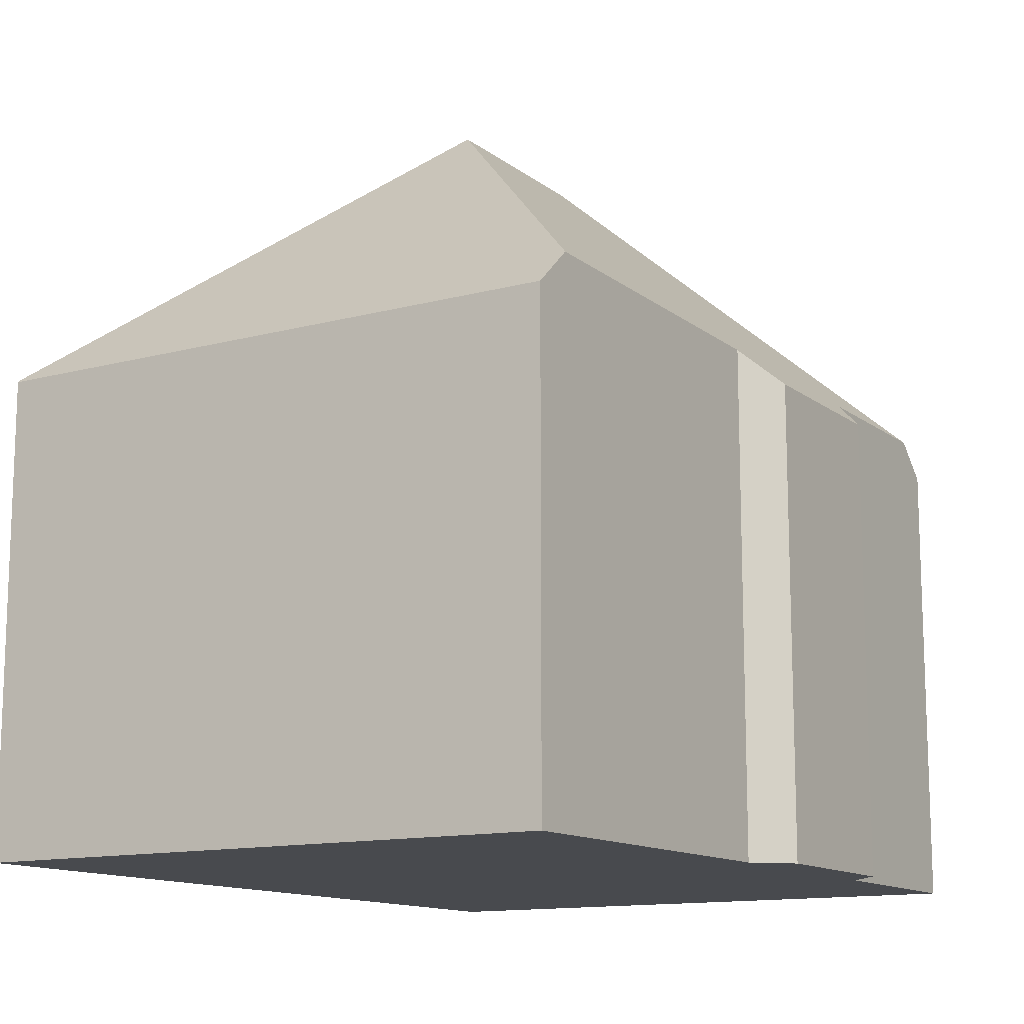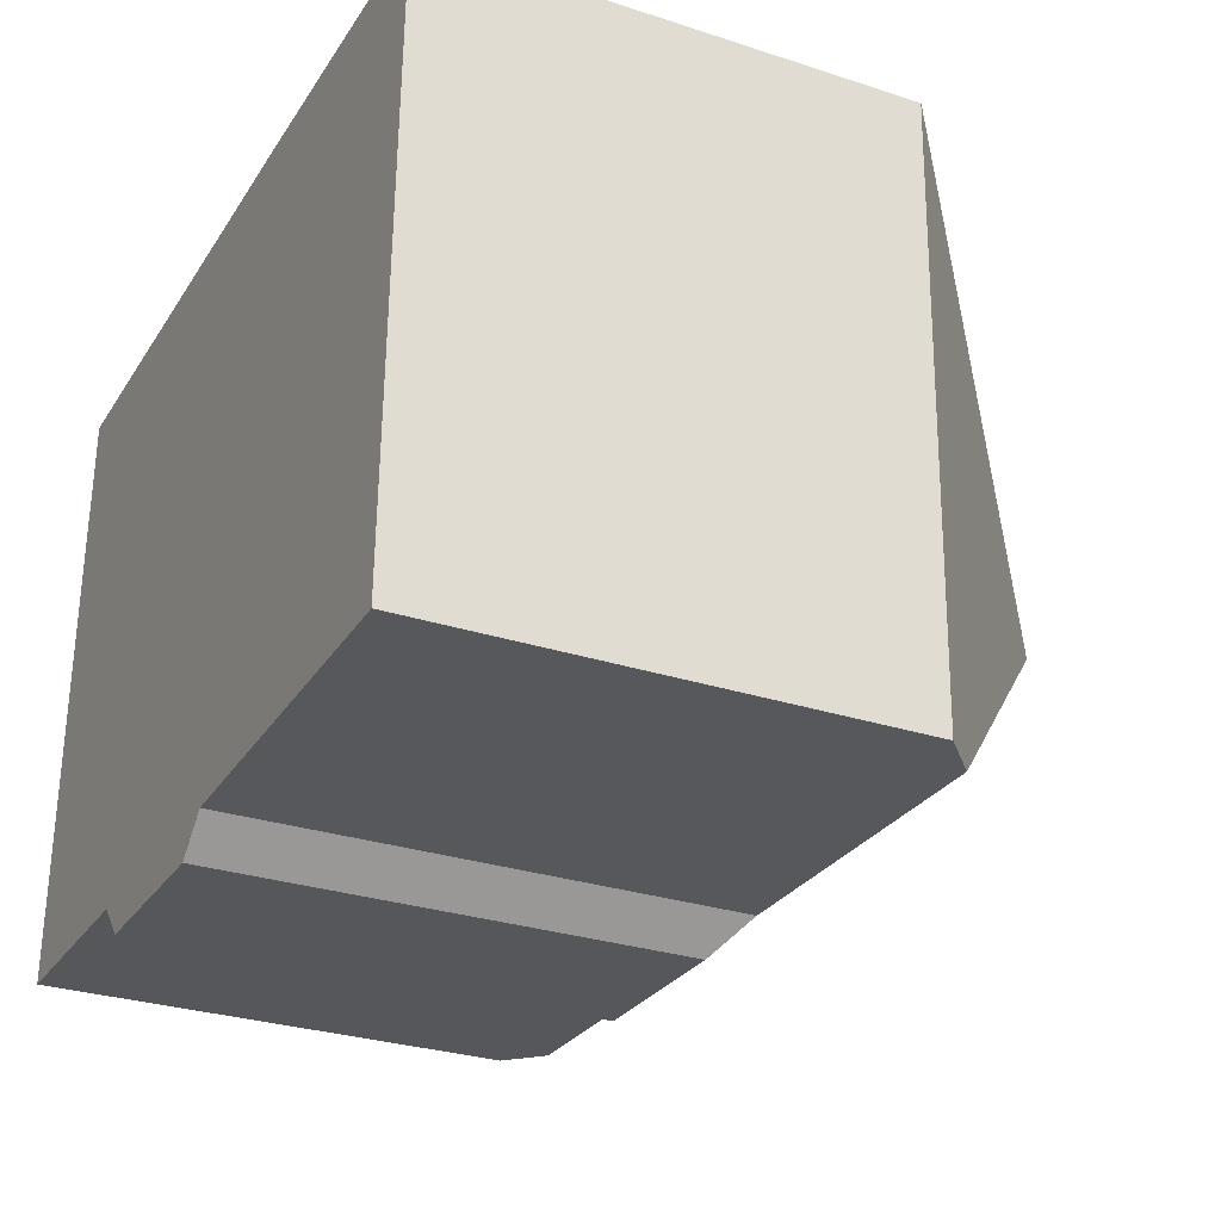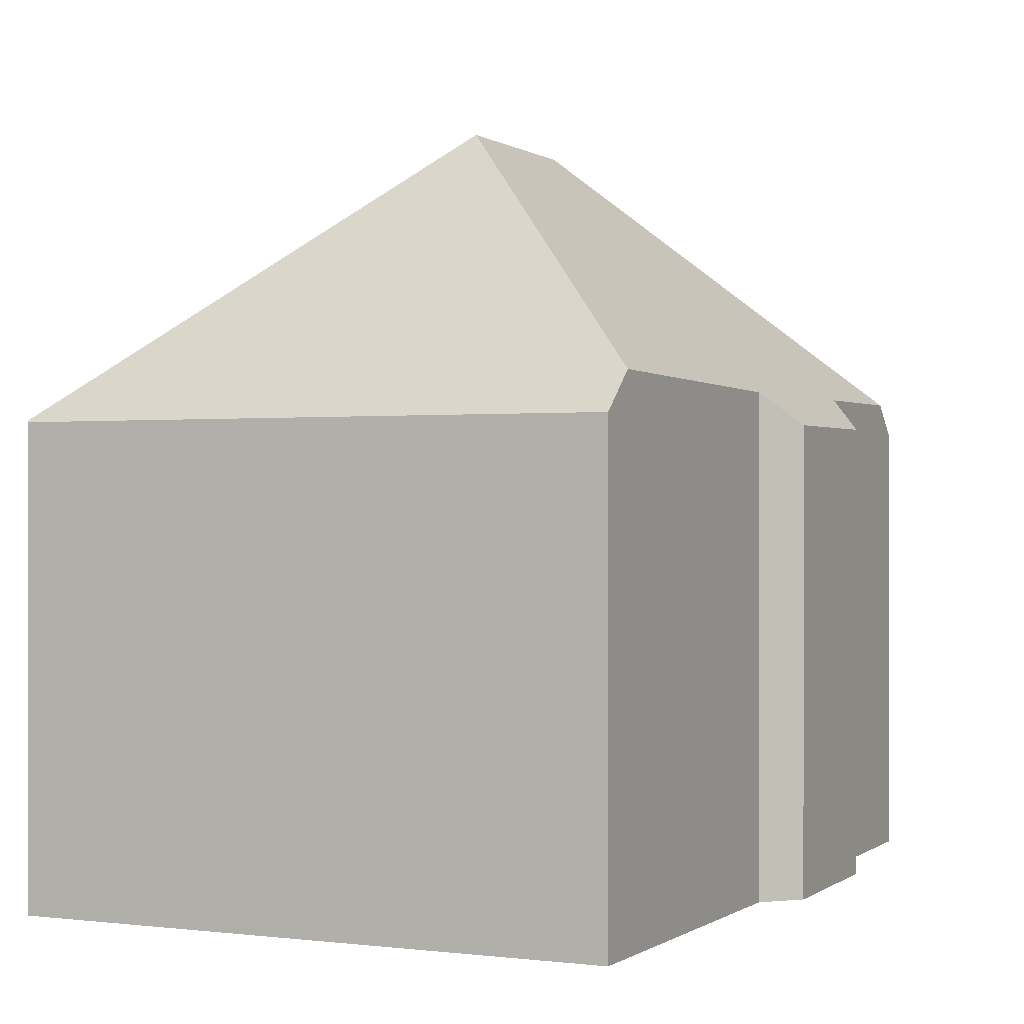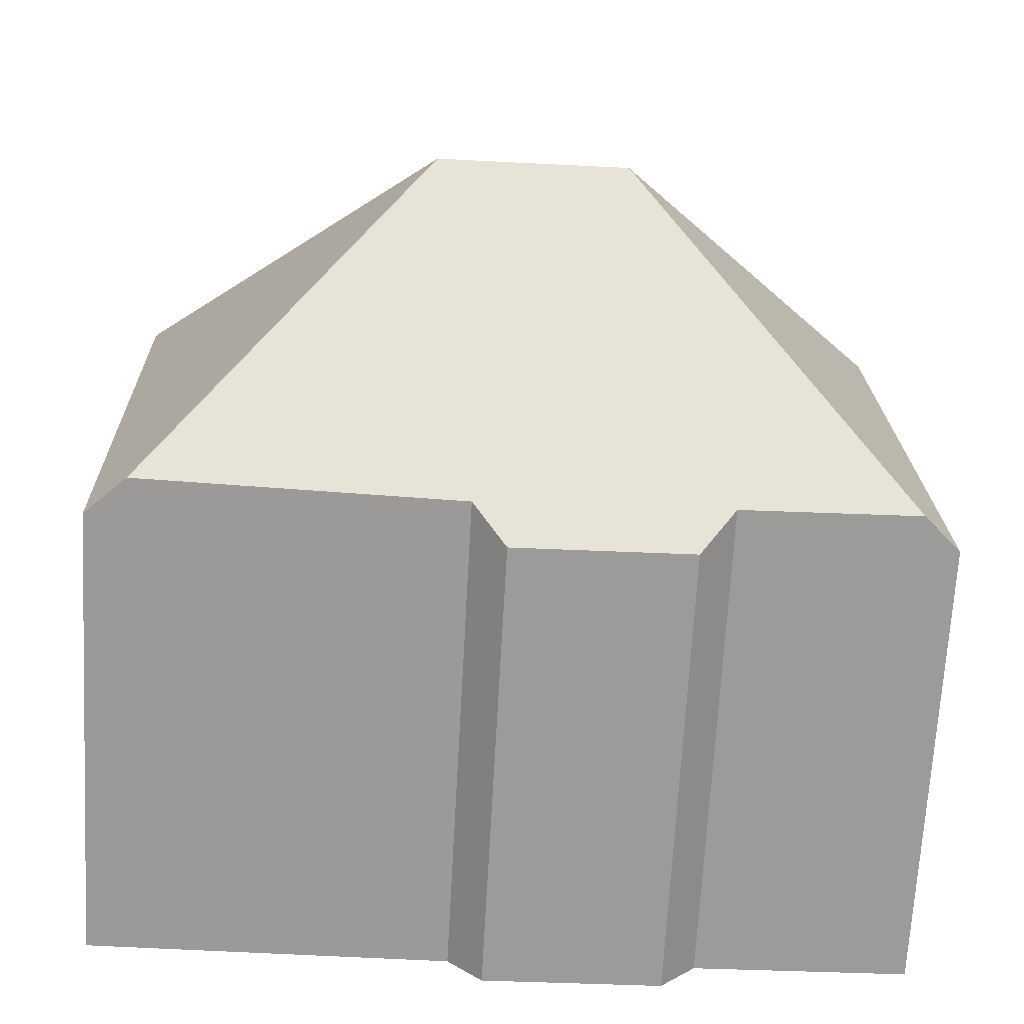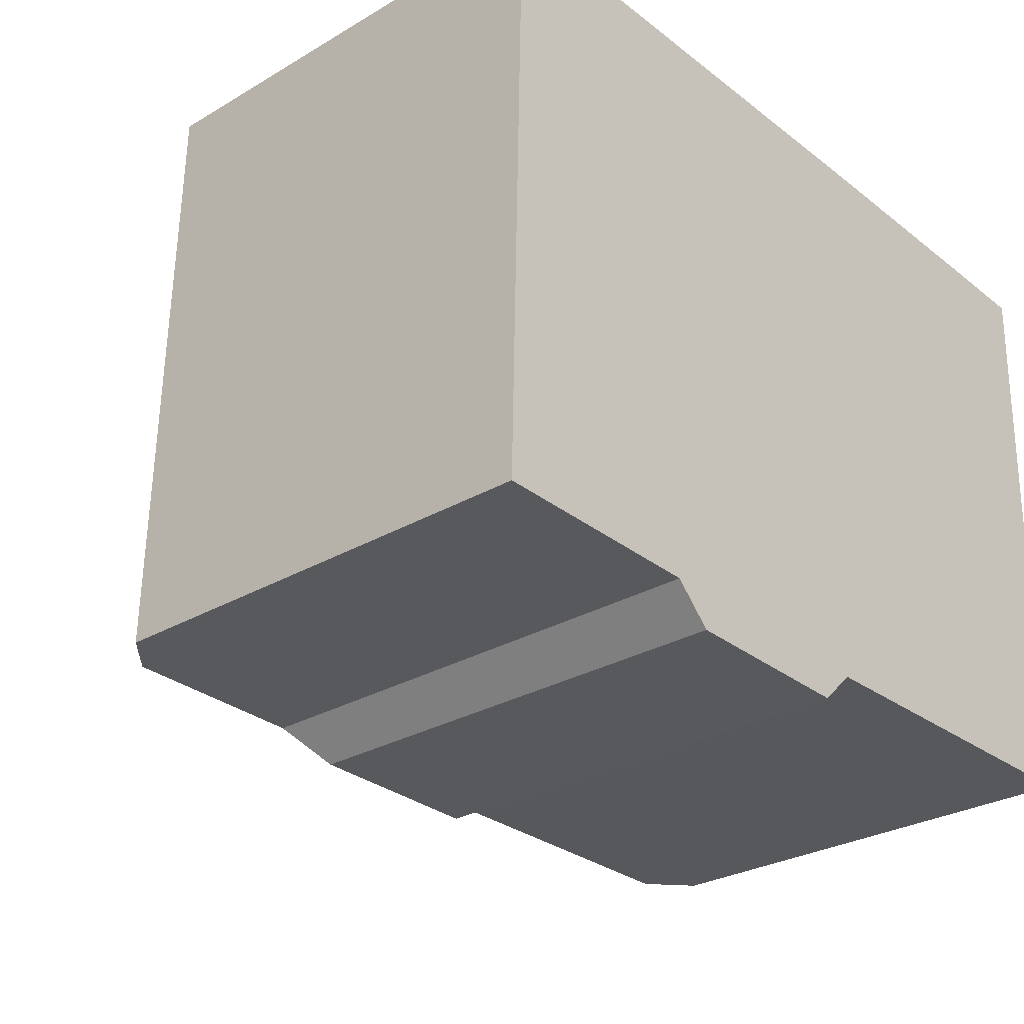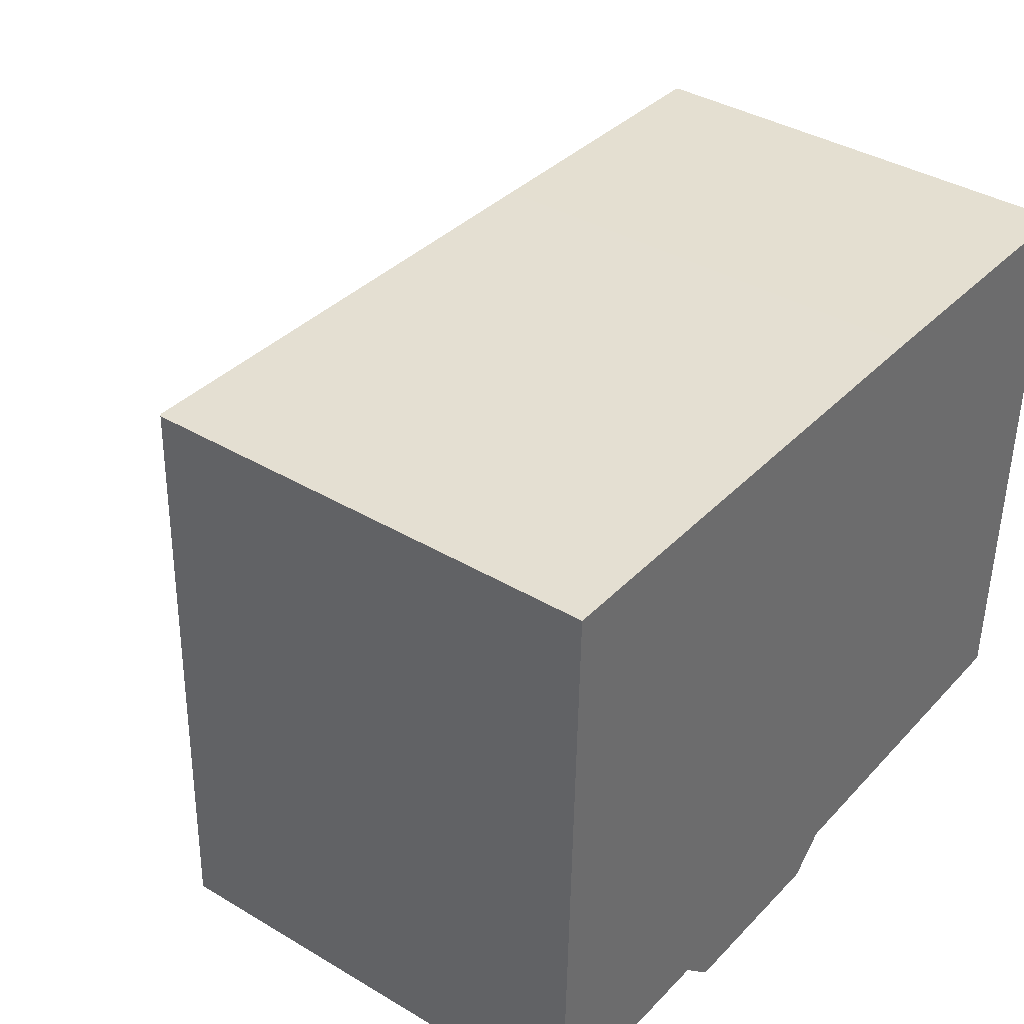
<metadata>
{"format":"obj","ext":"obj","renderer":"f3d","projection":"perspective","resolution":1024,"background":"white","views":[{"elev":-13.0,"azim":123.0,"up":"+Y"},{"elev":-29.0,"azim":64.1,"up":"+Z"},{"elev":0.2,"azim":116.5,"up":"+Y"},{"elev":-69.5,"azim":176.8,"up":"+Z"},{"elev":-28.0,"azim":-48.1,"up":"+Z"},{"elev":38.1,"azim":-52.9,"up":"+Z"}]}
</metadata>
<code>
v  0.34 9.282 11.87
v  0 9.237 5.656e-16
v  0.292 9.237 11.87
v  6.467 15.08 5.392
v  0.743 9.923 -0.027
v  10.64 9.237 11.6
v  10.33 15.08 5.275
v  16.77 9.281 11.37
v  14.76 9.259 11.45
v  16.82 9.235 11.37
v  16.52 9.24 -0.407
v  15.7 9.996 -0.401
v  9.288 9.863 -0.351
v  8.591 9.239 -1.007
v  5.013 9.249 -0.887
v  4.308 9.902 -0.157
v  0.292 -7.266e-16 11.87
v  0.34 -7.265e-16 11.87
v  10.64 -7.104e-16 11.6
v  14.76 -7.012e-16 11.45
v  16.82 -6.959e-16 11.37
v  16.77 -6.96e-16 11.37
v  16.52 2.492e-17 -0.407
v  9.288 2.149e-17 -0.351
v  15.7 2.455e-17 -0.401
v  5.013 5.431e-17 -0.887
v  8.591 6.166e-17 -1.007
v  4.308 9.613e-18 -0.157
v  0 0 0
v  0.743 1.653e-18 -0.027
g defaultobject
f 1 2 3
f 2 1 4
f 2 4 5
f 6 4 1
f 4 6 7
f 7 6 8
f 8 6 9
f 7 8 10
f 11 7 10
f 7 11 12
f 13 7 12
f 7 13 14
f 7 14 4
f 4 14 15
f 4 15 16
f 4 16 5
f 17 1 3
f 1 17 6
f 6 17 18
f 6 18 19
f 6 19 9
f 9 19 20
f 20 8 9
f 8 20 10
f 10 20 21
f 21 20 22
f 10 23 11
f 23 10 21
f 11 13 12
f 13 11 23
f 13 23 24
f 24 23 25
f 14 26 15
f 26 14 27
f 15 28 16
f 28 15 26
f 28 5 16
f 5 28 2
f 2 28 29
f 29 28 30
f 24 14 13
f 14 24 27
f 29 3 2
f 3 29 17
f 27 28 26
f 30 17 29
f 17 30 28
f 17 28 27
f 17 27 24
f 17 24 25
f 17 25 23
f 17 23 21
f 17 21 18
f 18 21 19
f 19 21 22
f 19 22 20

</code>
